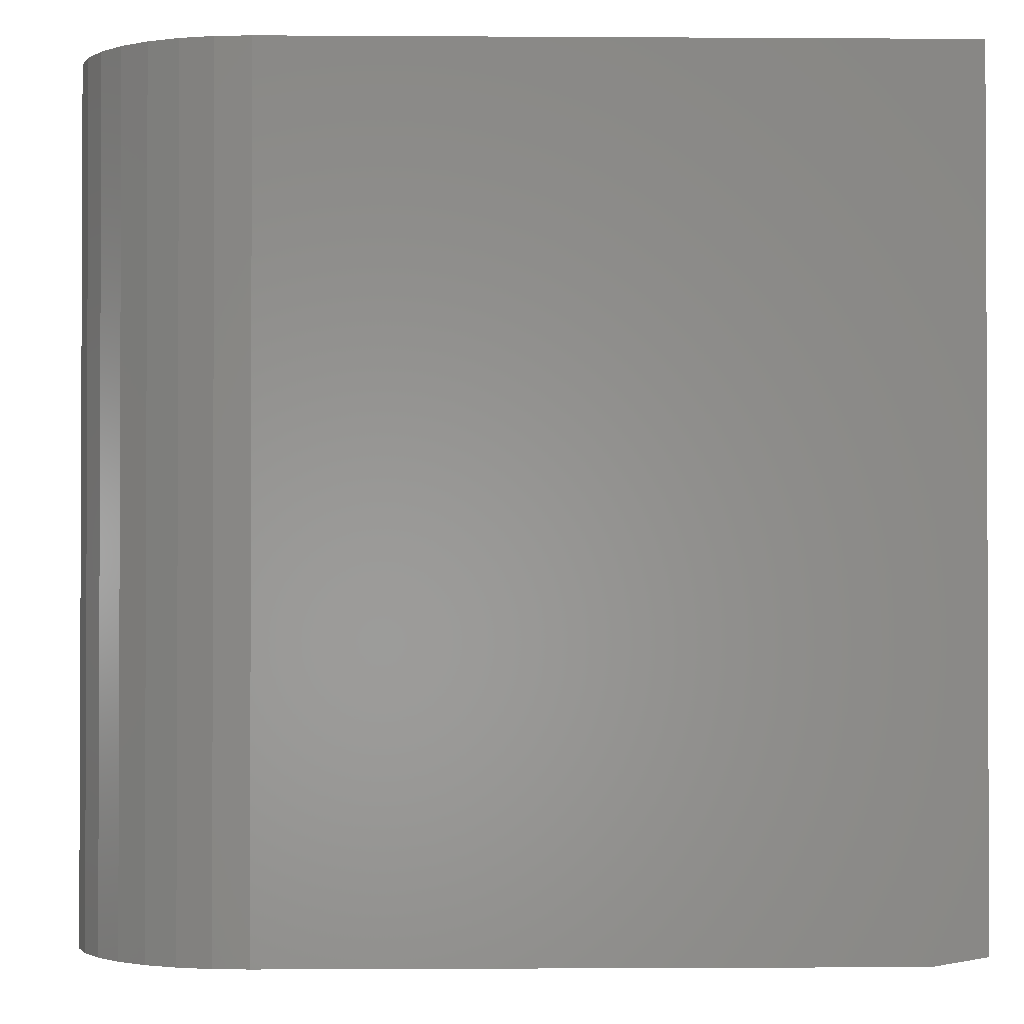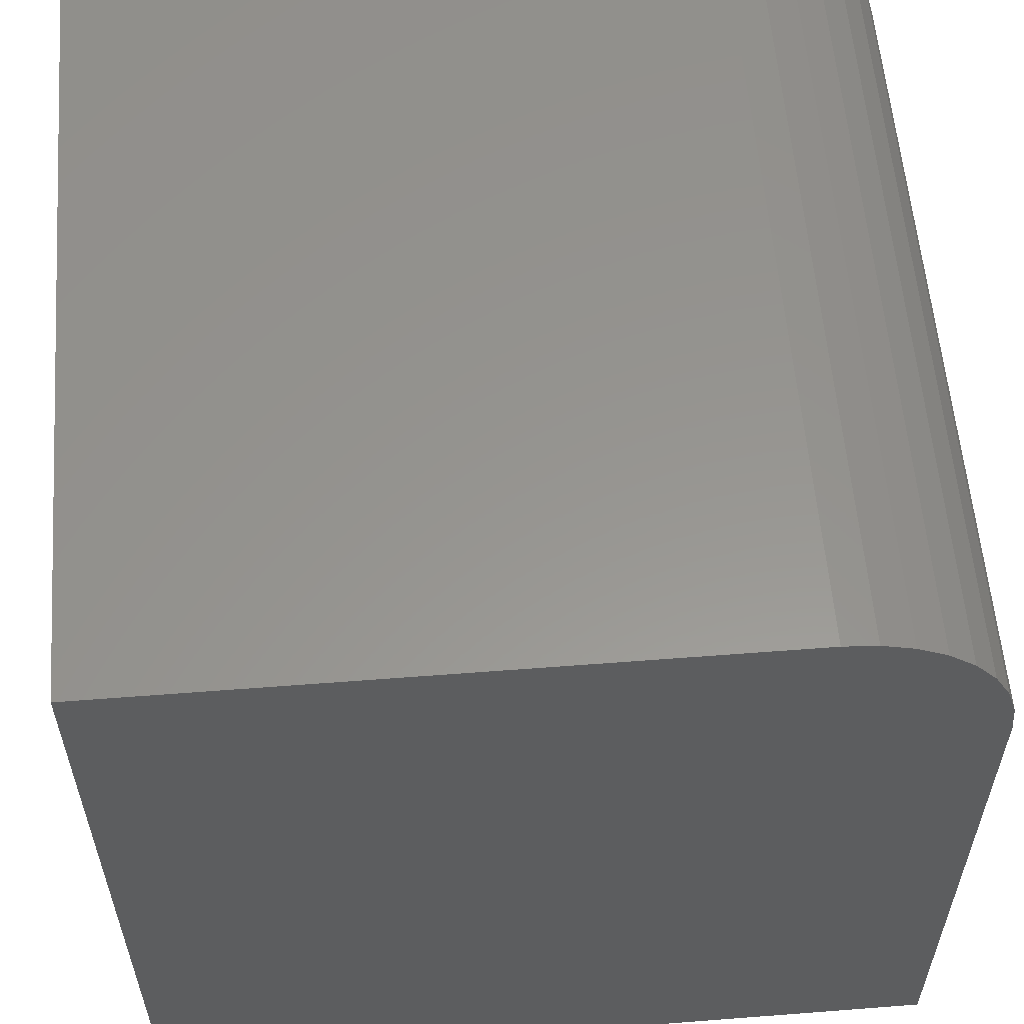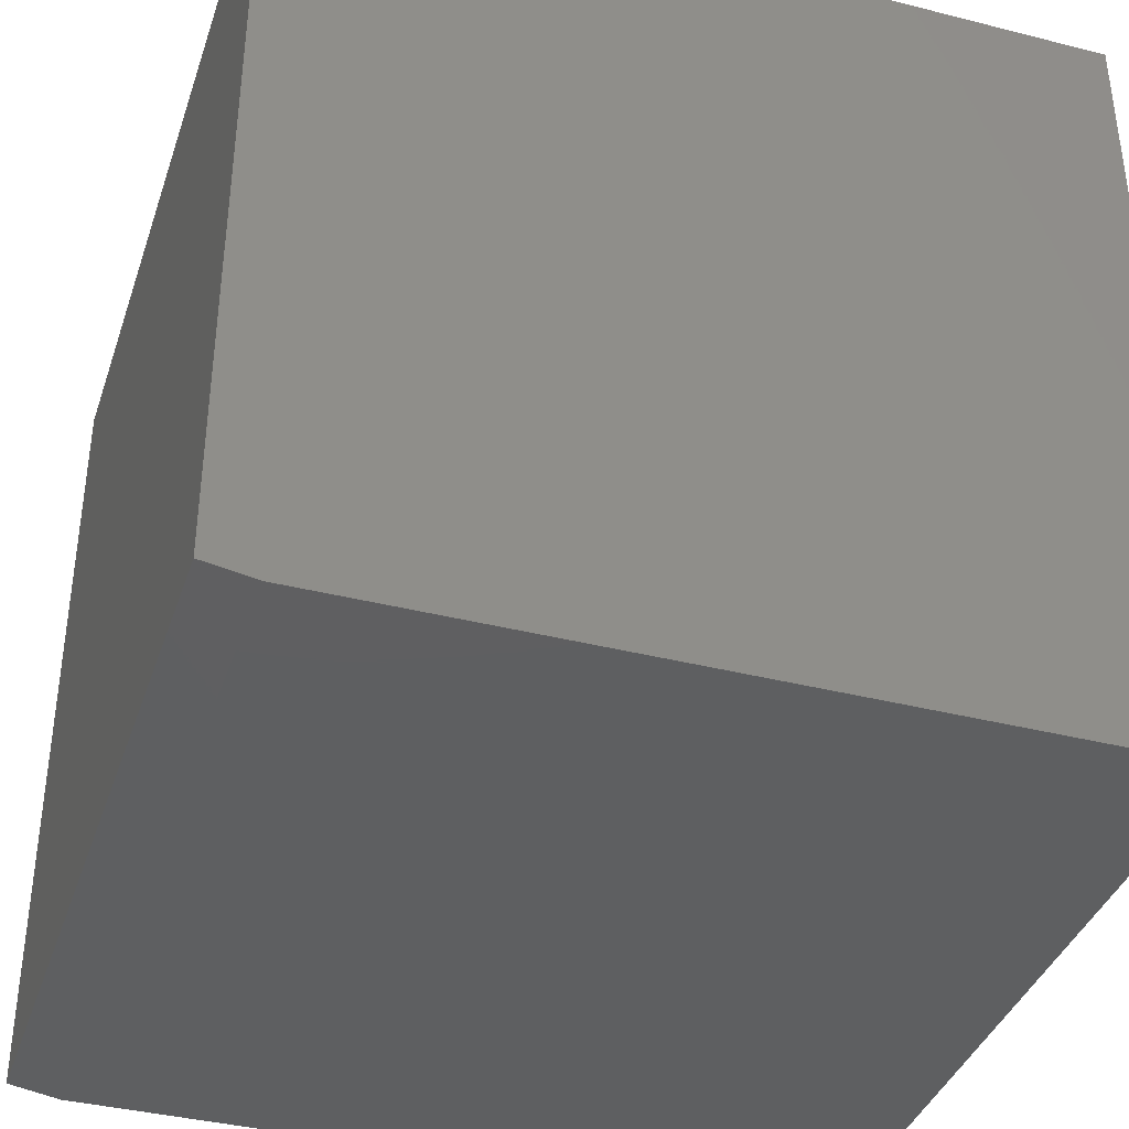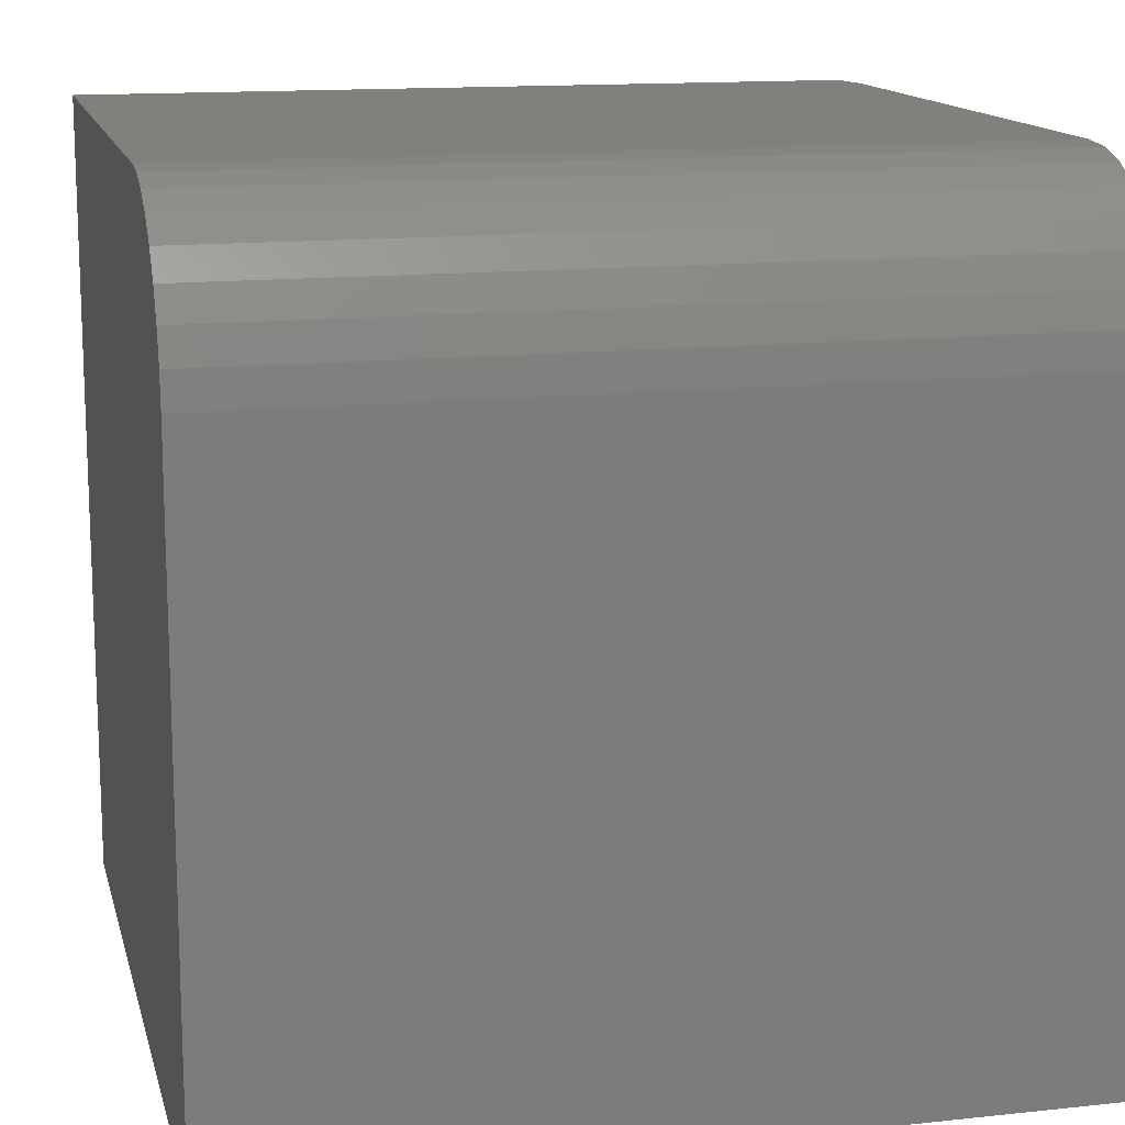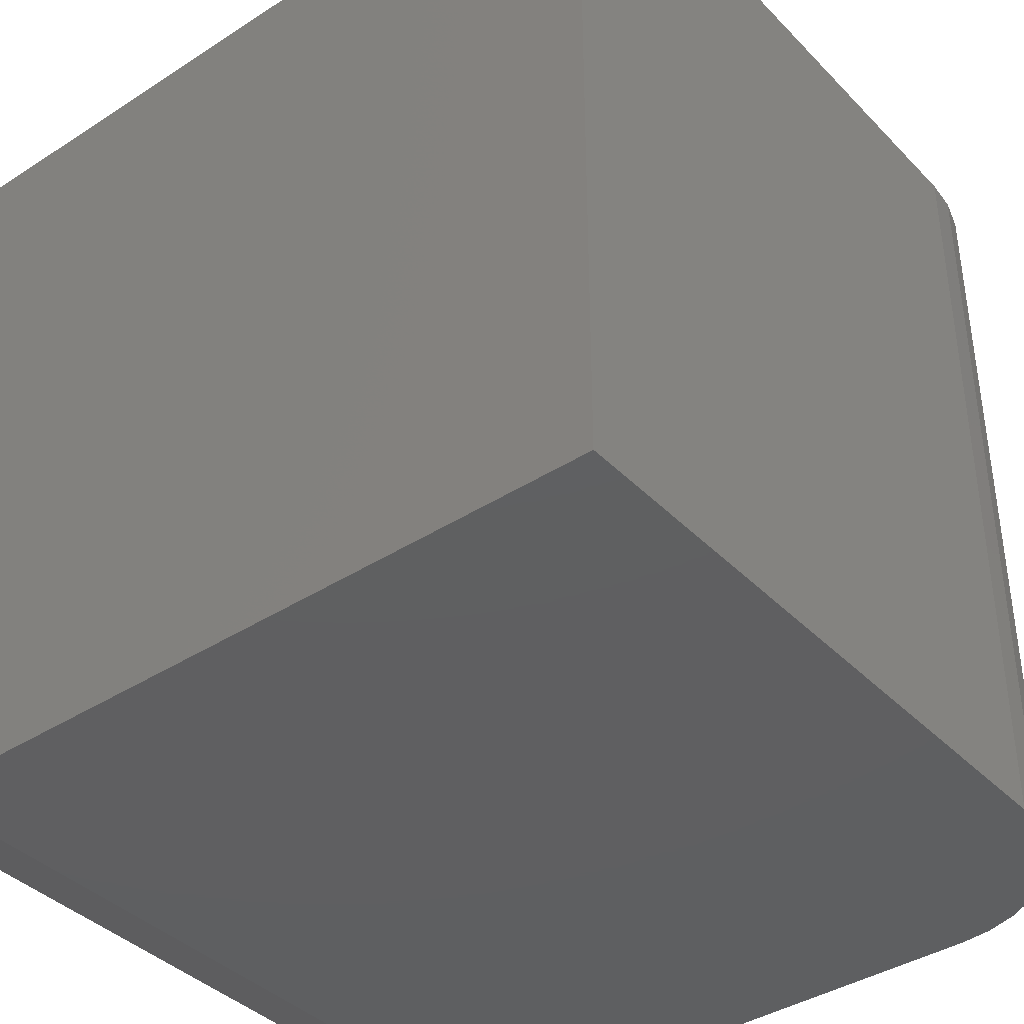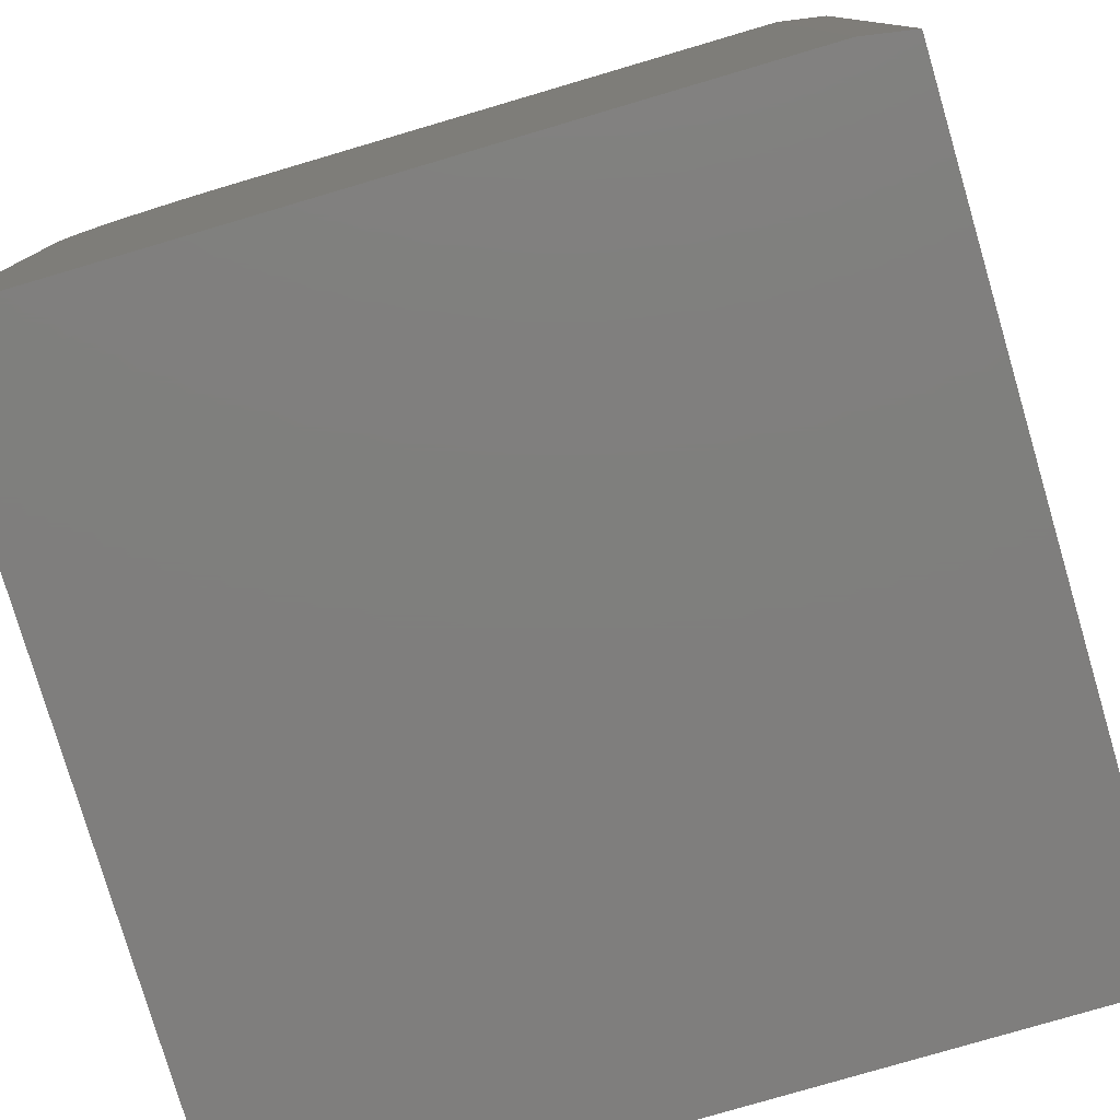
<metadata>
{"format":"stl","ext":"stl","renderer":"f3d","projection":"perspective","resolution":1024,"background":"white","views":[{"elev":-1.4,"azim":-1.4,"up":"+Y"},{"elev":57.8,"azim":175.4,"up":"+Z"},{"elev":-38.3,"azim":162.2,"up":"+Y"},{"elev":14.0,"azim":-103.4,"up":"+Z"},{"elev":-39.3,"azim":-141.2,"up":"+Y"},{"elev":-78.7,"azim":16.4,"up":"+Z"}]}
</metadata>
<code>
# stl→obj: 26 verts, 48 faces
v -0.04688 -0.75 0.75
v -0.5938 -0.75 0.75
v -0.6242 -0.75 0.747
v -0.6535 -0.75 0.7381
v -0.6806 -0.75 0.7237
v -0.7042 -0.75 0.7042
v -0.7237 -0.75 0.6806
v -0.7381 -0.75 0.6535
v -0.747 -0.75 0.6242
v -0.75 -0.75 0.5938
v -0.75 -0.75 0
v -0.04688 -0.75 -4.305e-17
v 4.592e-17 8.327e-17 0.75
v -0.5938 1.735e-17 0.75
v 1.283e-16 -0.7422 0.75
v 0 8.327e-17 -4.592e-17
v -0.75 0 0
v -0.75 4.036e-33 0.5938
v -0.747 3.333e-19 0.6242
v -0.7381 1.32e-18 0.6535
v -0.7237 2.924e-18 0.6806
v -0.7042 5.081e-18 0.7042
v -0.6806 7.71e-18 0.7237
v -0.6535 1.071e-17 0.7381
v -0.6242 1.396e-17 0.747
v 8.24e-17 -0.7422 -4.592e-17
f 1 2 3
f 1 3 4
f 1 4 5
f 1 5 6
f 1 6 7
f 1 7 8
f 1 8 9
f 1 9 10
f 1 10 11
f 1 11 12
f 13 14 15
f 15 14 2
f 15 2 1
f 13 16 17
f 13 17 18
f 13 18 19
f 13 19 20
f 13 20 21
f 13 21 22
f 13 22 23
f 13 23 24
f 13 24 25
f 13 25 14
f 18 17 10
f 10 17 11
f 18 10 19
f 19 10 9
f 19 9 20
f 20 9 8
f 20 8 21
f 21 8 7
f 21 7 22
f 22 7 6
f 22 6 23
f 23 6 5
f 23 5 24
f 24 5 4
f 24 4 25
f 25 4 3
f 25 3 14
f 14 3 2
f 16 13 26
f 26 13 15
f 17 16 11
f 11 16 26
f 11 26 12
f 1 12 15
f 15 12 26

</code>
